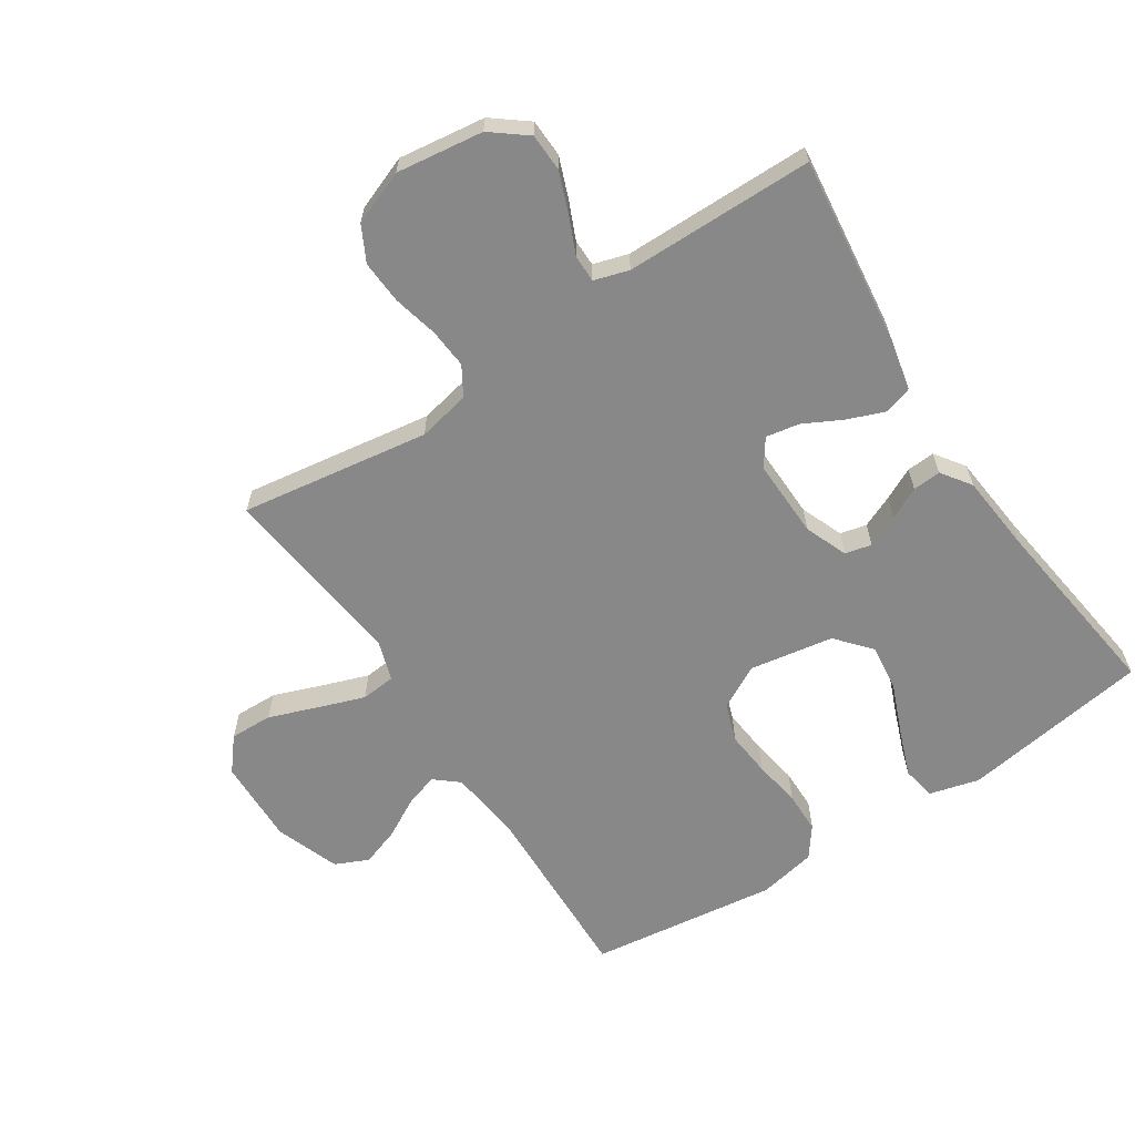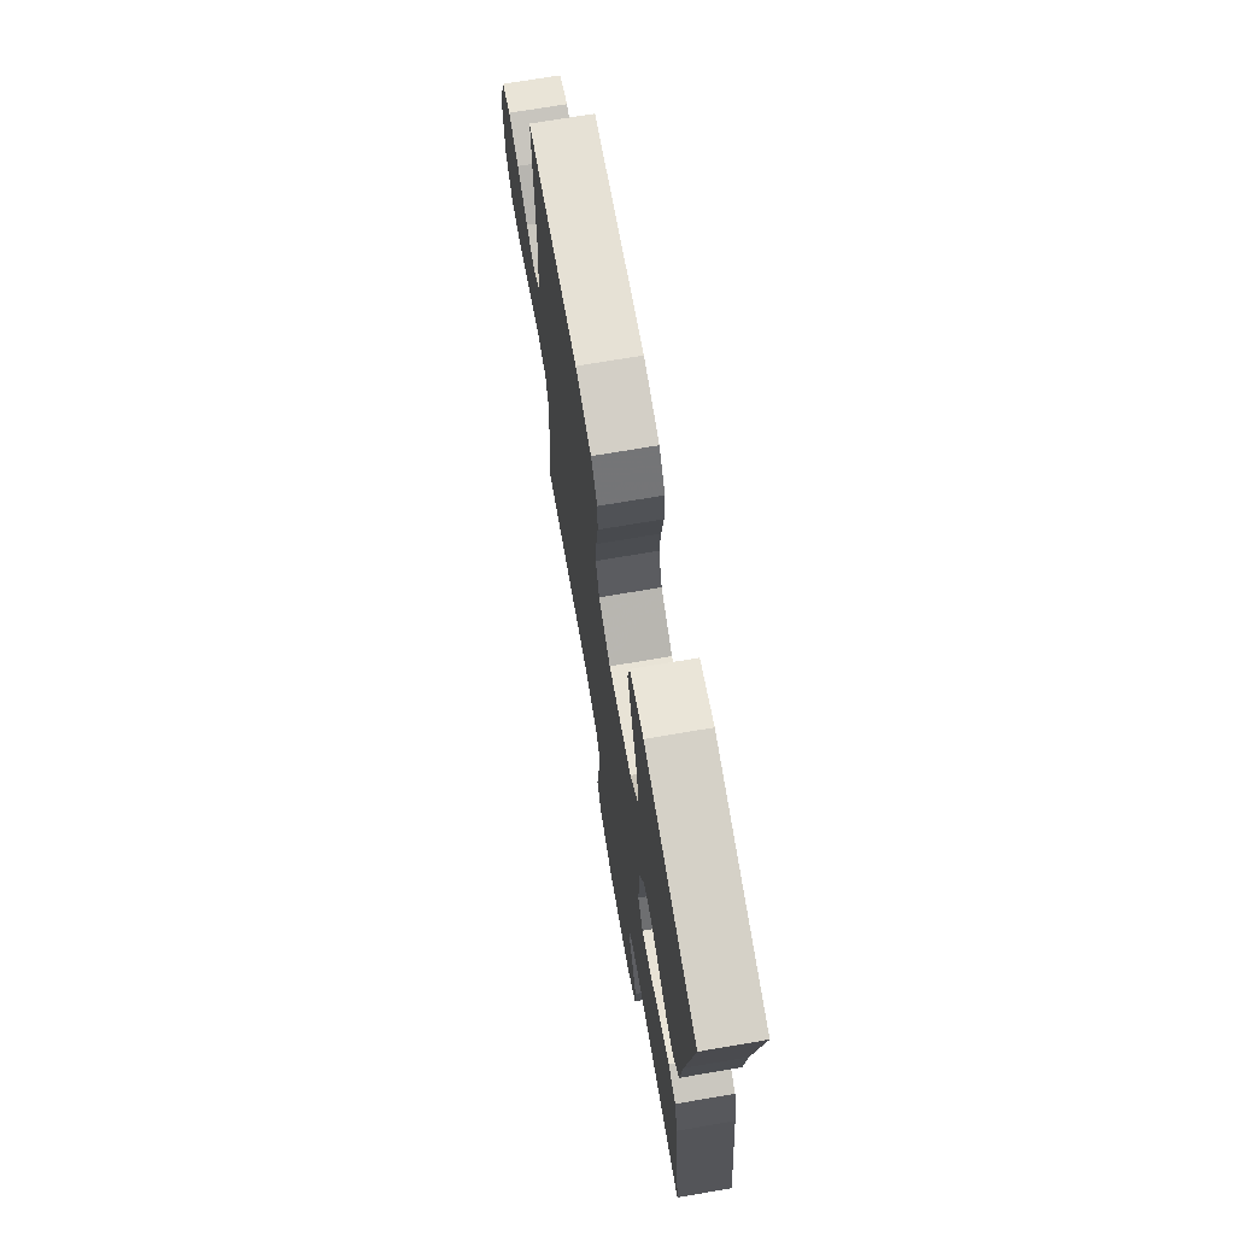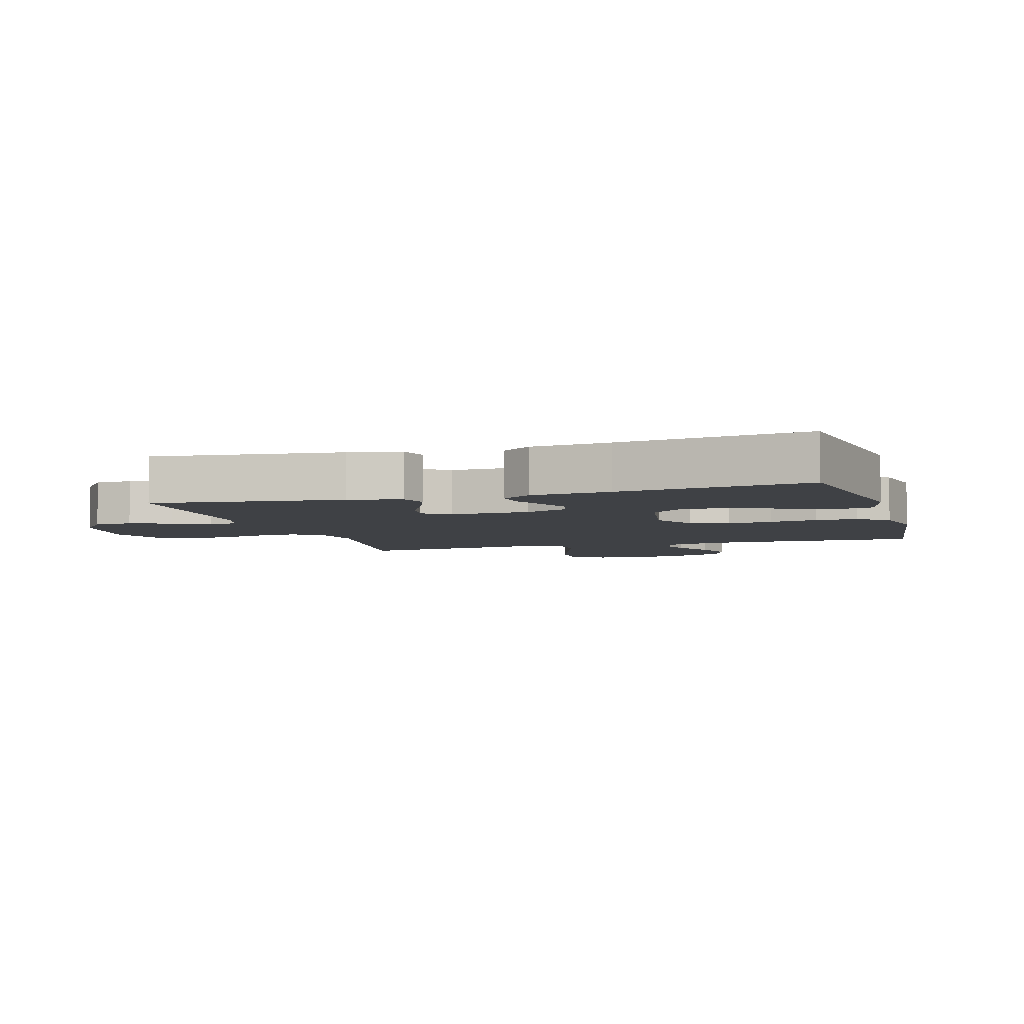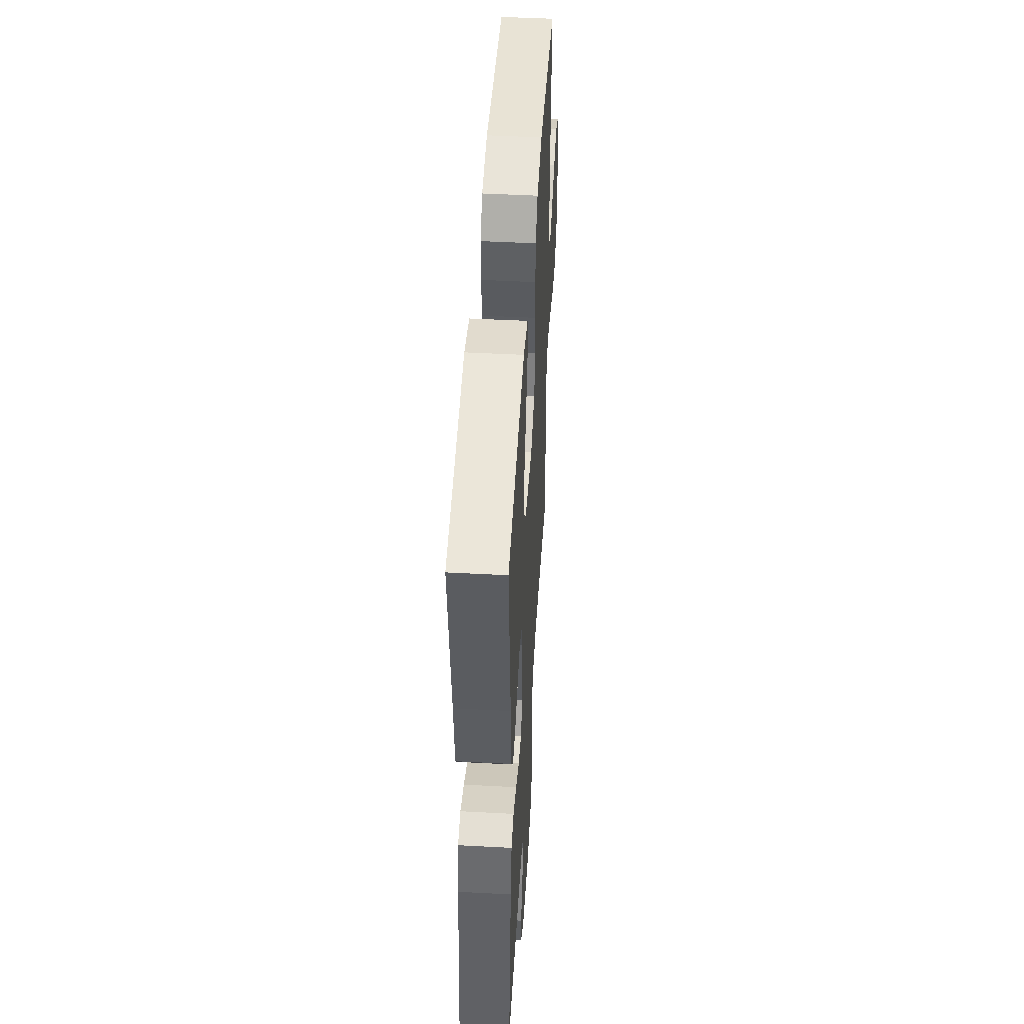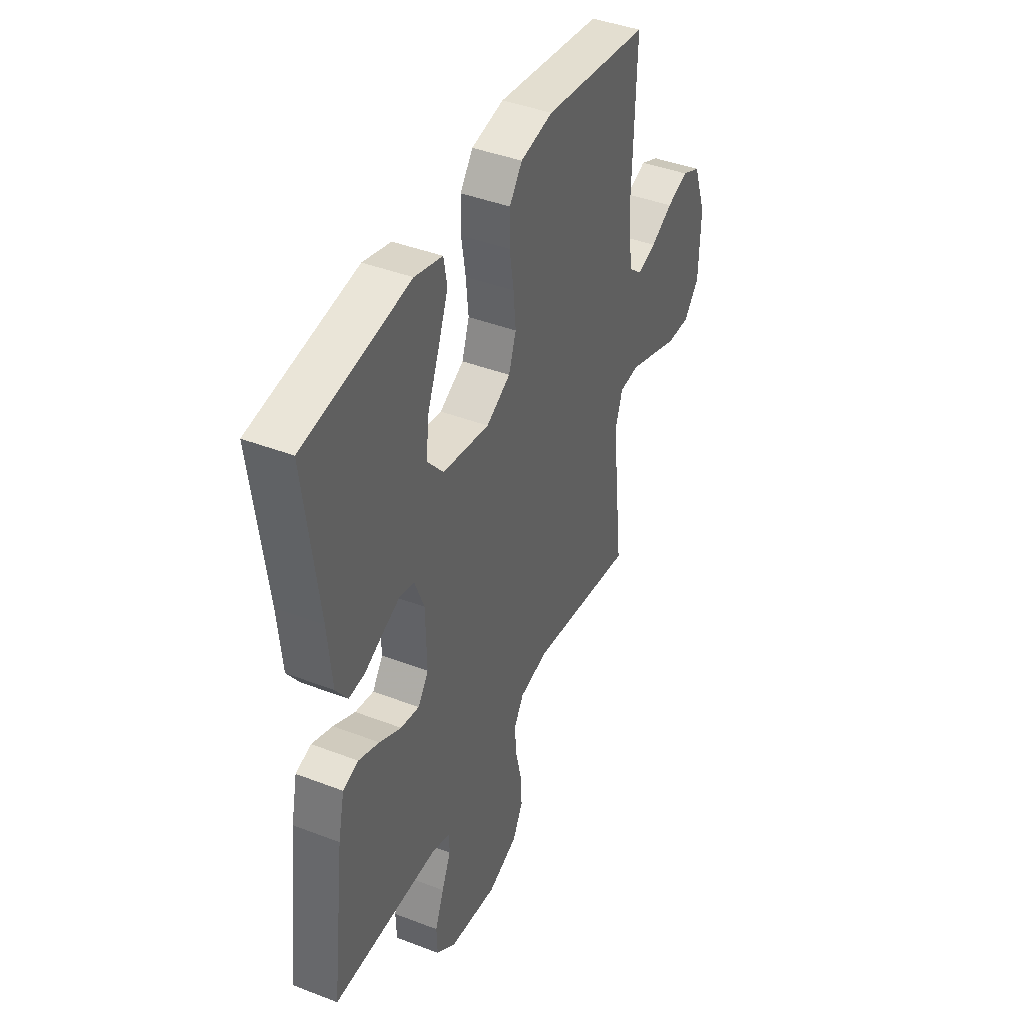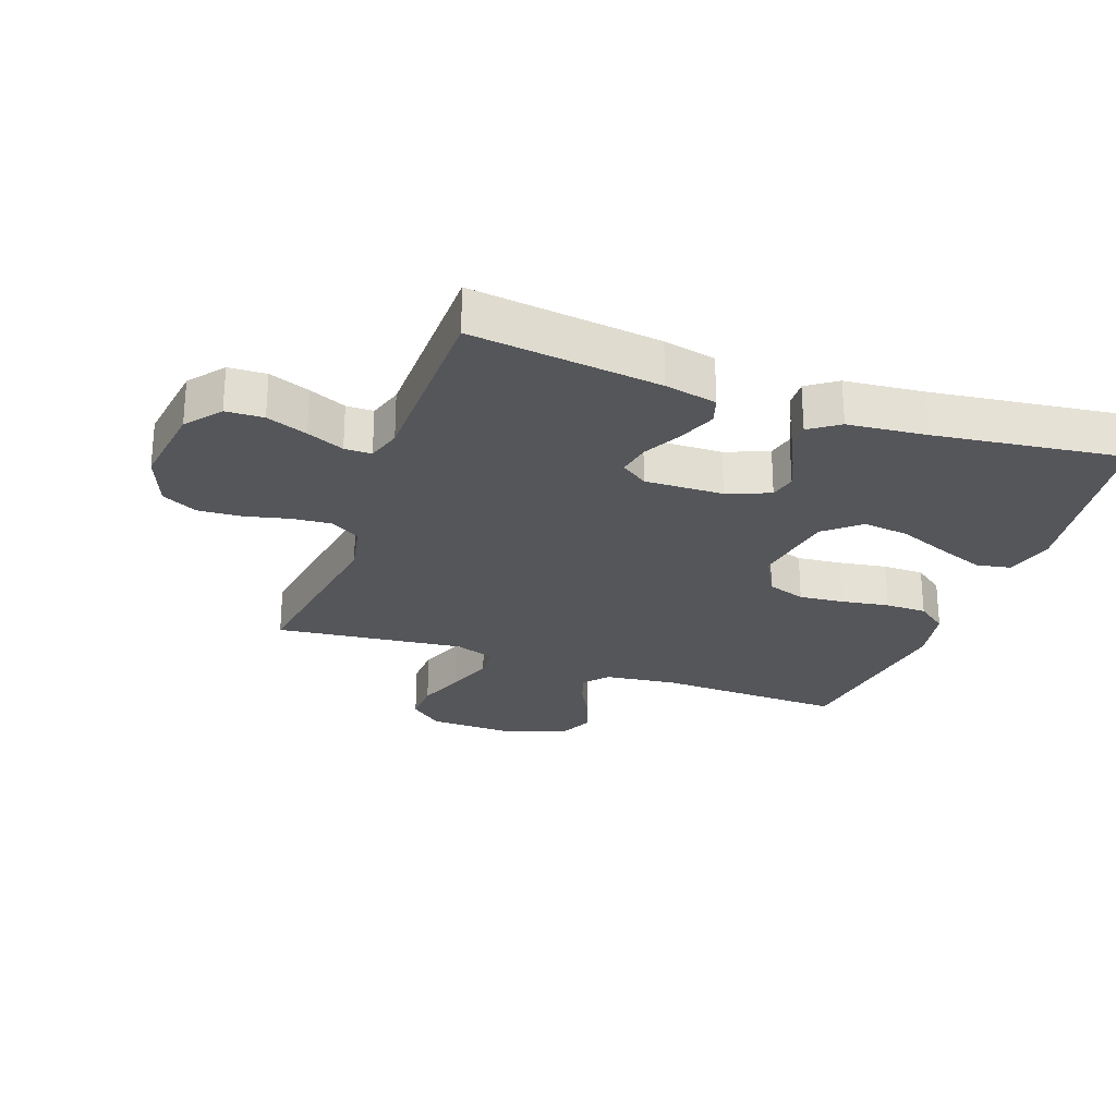
<metadata>
{"format":"obj","ext":"obj","renderer":"f3d","projection":"perspective","resolution":1024,"background":"white","views":[{"elev":-62.8,"azim":-146.6,"up":"+Y"},{"elev":71.2,"azim":-99.7,"up":"+Z"},{"elev":-5.3,"azim":-73.2,"up":"+Y"},{"elev":48.4,"azim":-86.6,"up":"+Z"},{"elev":42.0,"azim":-65.2,"up":"+Z"},{"elev":-25.9,"azim":-109.7,"up":"+Y"}]}
</metadata>
<code>
v 0.5 0.07 0.5
v 0.49 0.07 0.2
v 0.504 0.07 0.086
v 0.542 0.07 0.054
v 0.595 0.07 0.071
v 0.657 0.07 0.105
v 0.718 0.07 0.126
v 0.771 0.07 0.102
v 0.808 0.07 0
v 0.804 0.07 -0.136
v 0.761 0.07 -0.188
v 0.693 0.07 -0.186
v 0.615 0.07 -0.157
v 0.542 0.07 -0.131
v 0.487 0.07 -0.136
v 0.466 0.07 -0.2
v 0.5 0.07 -0.5
v 0.2 0.07 -0.454
v 0.117 0.07 -0.471
v 0.089 0.07 -0.517
v 0.094 0.07 -0.58
v 0.111 0.07 -0.652
v 0.115 0.07 -0.721
v 0.086 0.07 -0.777
v 0 0.07 -0.81
v -0.138 0.07 -0.791
v -0.194 0.07 -0.747
v -0.196 0.07 -0.687
v -0.171 0.07 -0.622
v -0.145 0.07 -0.563
v -0.145 0.07 -0.52
v -0.2 0.07 -0.503
v -0.5 0.07 -0.5
v -0.463 0.07 -0.2
v -0.445 0.07 -0.117
v -0.401 0.07 -0.103
v -0.342 0.07 -0.126
v -0.28 0.07 -0.158
v -0.227 0.07 -0.168
v -0.197 0.07 -0.125
v -0.2 0.07 0
v -0.227 0.07 0.068
v -0.269 0.07 0.078
v -0.32 0.07 0.056
v -0.371 0.07 0.031
v -0.416 0.07 0.028
v -0.449 0.07 0.075
v -0.461 0.07 0.2
v -0.5 0.07 0.5
v -0.2 0.07 0.545
v -0.121 0.07 0.524
v -0.111 0.07 0.47
v -0.139 0.07 0.396
v -0.172 0.07 0.315
v -0.181 0.07 0.241
v -0.134 0.07 0.186
v 0 0.07 0.163
v 0.069 0.07 0.2
v 0.09 0.07 0.261
v 0.083 0.07 0.333
v 0.071 0.07 0.408
v 0.072 0.07 0.474
v 0.108 0.07 0.522
v 0.2 0.07 0.54
v 0.5 0 0.5
v 0.49 0 0.2
v 0.504 0 0.086
v 0.542 0 0.054
v 0.595 0 0.071
v 0.657 0 0.105
v 0.718 0 0.126
v 0.771 0 0.102
v 0.808 0 0
v 0.804 0 -0.136
v 0.761 0 -0.188
v 0.693 0 -0.186
v 0.615 0 -0.157
v 0.542 0 -0.131
v 0.487 0 -0.136
v 0.466 0 -0.2
v 0.5 0 -0.5
v 0.2 0 -0.454
v 0.117 0 -0.471
v 0.089 0 -0.517
v 0.094 0 -0.58
v 0.111 0 -0.652
v 0.115 0 -0.721
v 0.086 0 -0.777
v 0 0 -0.81
v -0.138 0 -0.791
v -0.194 0 -0.747
v -0.196 0 -0.687
v -0.171 0 -0.622
v -0.145 0 -0.563
v -0.145 0 -0.52
v -0.2 0 -0.503
v -0.5 0 -0.5
v -0.463 0 -0.2
v -0.445 0 -0.117
v -0.401 0 -0.103
v -0.342 0 -0.126
v -0.28 0 -0.158
v -0.227 0 -0.168
v -0.197 0 -0.125
v -0.2 0 0
v -0.227 0 0.068
v -0.269 0 0.078
v -0.32 0 0.056
v -0.371 0 0.031
v -0.416 0 0.028
v -0.449 0 0.075
v -0.461 0 0.2
v -0.5 0 0.5
v -0.2 0 0.545
v -0.121 0 0.524
v -0.111 0 0.47
v -0.139 0 0.396
v -0.172 0 0.315
v -0.181 0 0.241
v -0.134 0 0.186
v 0 0 0.163
v 0.069 0 0.2
v 0.09 0 0.261
v 0.083 0 0.333
v 0.071 0 0.408
v 0.072 0 0.474
v 0.108 0 0.522
v 0.2 0 0.54
f 64 1 2
f 63 64 2
f 62 63 2
f 61 62 2
f 60 61 2
f 59 60 2 3
f 58 59 3 4
f 57 58 4
f 56 57 4
f 52 53 54
f 51 52 54
f 50 51 54
f 49 50 54
f 48 49 54
f 48 54 55
f 47 48 55
f 46 47 55
f 45 46 55
f 44 45 55
f 43 44 55 56
f 36 37 38
f 35 36 38
f 34 35 38
f 33 34 38
f 32 33 38
f 31 32 38 39
f 28 29 30
f 27 28 30
f 26 27 30
f 25 26 30
f 24 25 30
f 23 24 30
f 22 23 30
f 21 22 30
f 20 21 30 31
f 31 39 40
f 20 31 40
f 19 20 40
f 16 17 18
f 19 40 41
f 18 19 41
f 16 18 41
f 15 16 41
f 11 12 13
f 10 11 13
f 9 10 13
f 8 9 13
f 7 8 13
f 6 7 13
f 5 6 13
f 4 5 13 14
f 42 43 56 4
f 15 41 42
f 14 15 42
f 4 14 42
f 66 65 128
f 66 128 127
f 66 127 126
f 66 126 125
f 66 125 124
f 67 66 124 123
f 68 67 123 122
f 68 122 121
f 68 121 120
f 118 117 116
f 118 116 115
f 118 115 114
f 118 114 113
f 118 113 112
f 119 118 112
f 119 112 111
f 119 111 110
f 119 110 109
f 119 109 108
f 120 119 108 107
f 102 101 100
f 102 100 99
f 102 99 98
f 102 98 97
f 102 97 96
f 103 102 96 95
f 94 93 92
f 94 92 91
f 94 91 90
f 94 90 89
f 94 89 88
f 94 88 87
f 94 87 86
f 94 86 85
f 95 94 85 84
f 104 103 95
f 104 95 84
f 104 84 83
f 82 81 80
f 105 104 83
f 105 83 82
f 105 82 80
f 105 80 79
f 77 76 75
f 77 75 74
f 77 74 73
f 77 73 72
f 77 72 71
f 77 71 70
f 77 70 69
f 78 77 69 68
f 68 120 107 106
f 106 105 79
f 106 79 78
f 106 78 68
f 1 65 66 2
f 2 66 67 3
f 3 67 68 4
f 4 68 69 5
f 5 69 70 6
f 6 70 71 7
f 7 71 72 8
f 8 72 73 9
f 9 73 74 10
f 10 74 75 11
f 11 75 76 12
f 12 76 77 13
f 13 77 78 14
f 14 78 79 15
f 15 79 80 16
f 16 80 81 17
f 17 81 82 18
f 18 82 83 19
f 19 83 84 20
f 20 84 85 21
f 21 85 86 22
f 22 86 87 23
f 23 87 88 24
f 24 88 89 25
f 25 89 90 26
f 26 90 91 27
f 27 91 92 28
f 28 92 93 29
f 29 93 94 30
f 30 94 95 31
f 31 95 96 32
f 32 96 97 33
f 33 97 98 34
f 34 98 99 35
f 35 99 100 36
f 36 100 101 37
f 37 101 102 38
f 38 102 103 39
f 39 103 104 40
f 40 104 105 41
f 41 105 106 42
f 42 106 107 43
f 43 107 108 44
f 44 108 109 45
f 45 109 110 46
f 46 110 111 47
f 47 111 112 48
f 48 112 113 49
f 49 113 114 50
f 50 114 115 51
f 51 115 116 52
f 52 116 117 53
f 53 117 118 54
f 54 118 119 55
f 55 119 120 56
f 56 120 121 57
f 57 121 122 58
f 58 122 123 59
f 59 123 124 60
f 60 124 125 61
f 61 125 126 62
f 62 126 127 63
f 63 127 128 64
f 64 128 65 1

</code>
